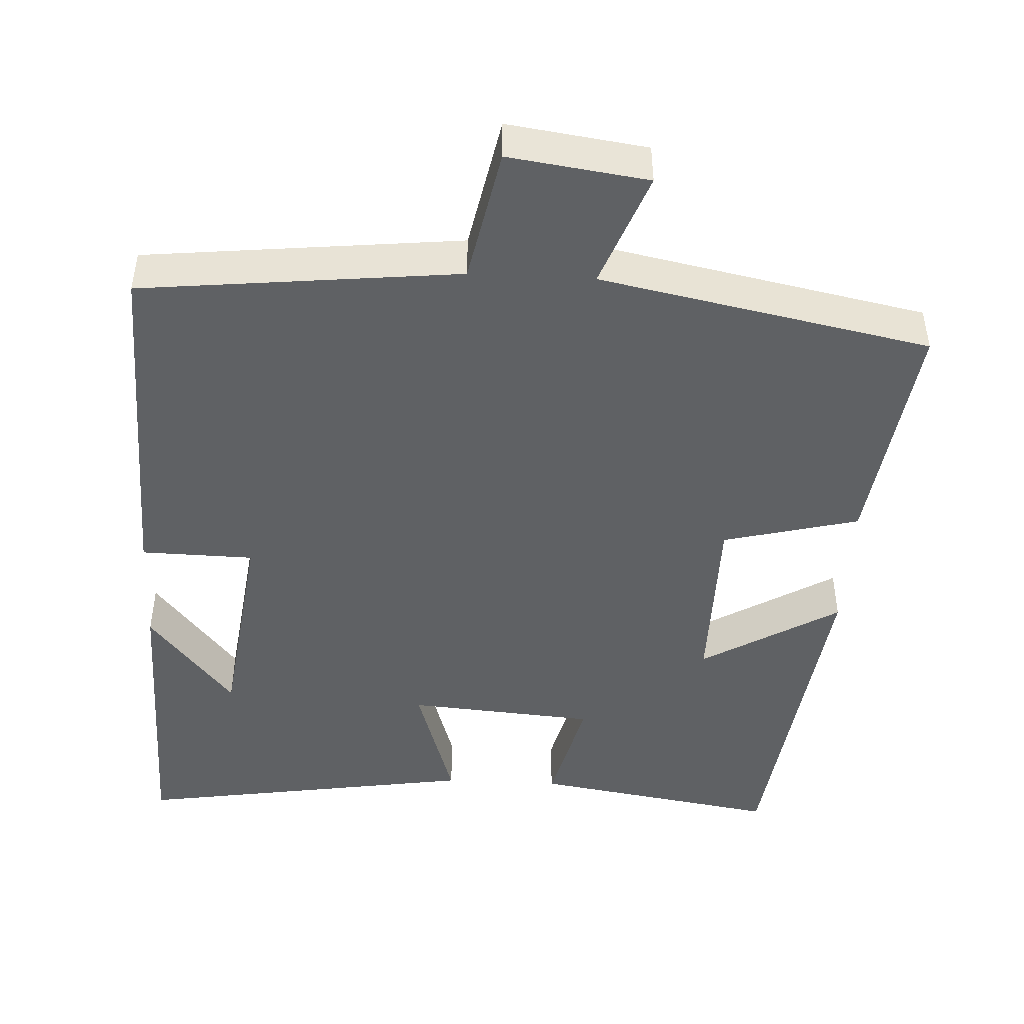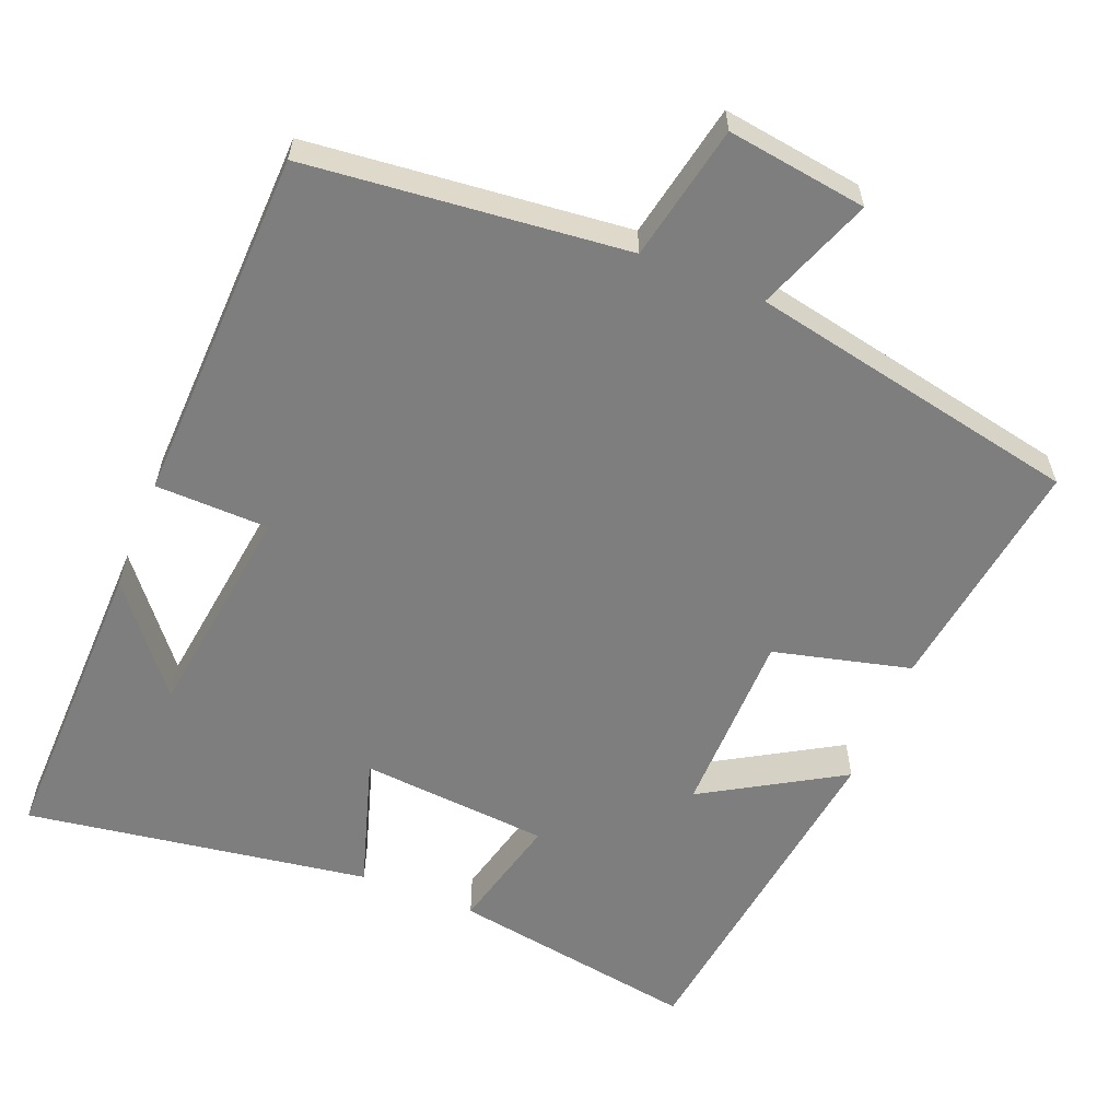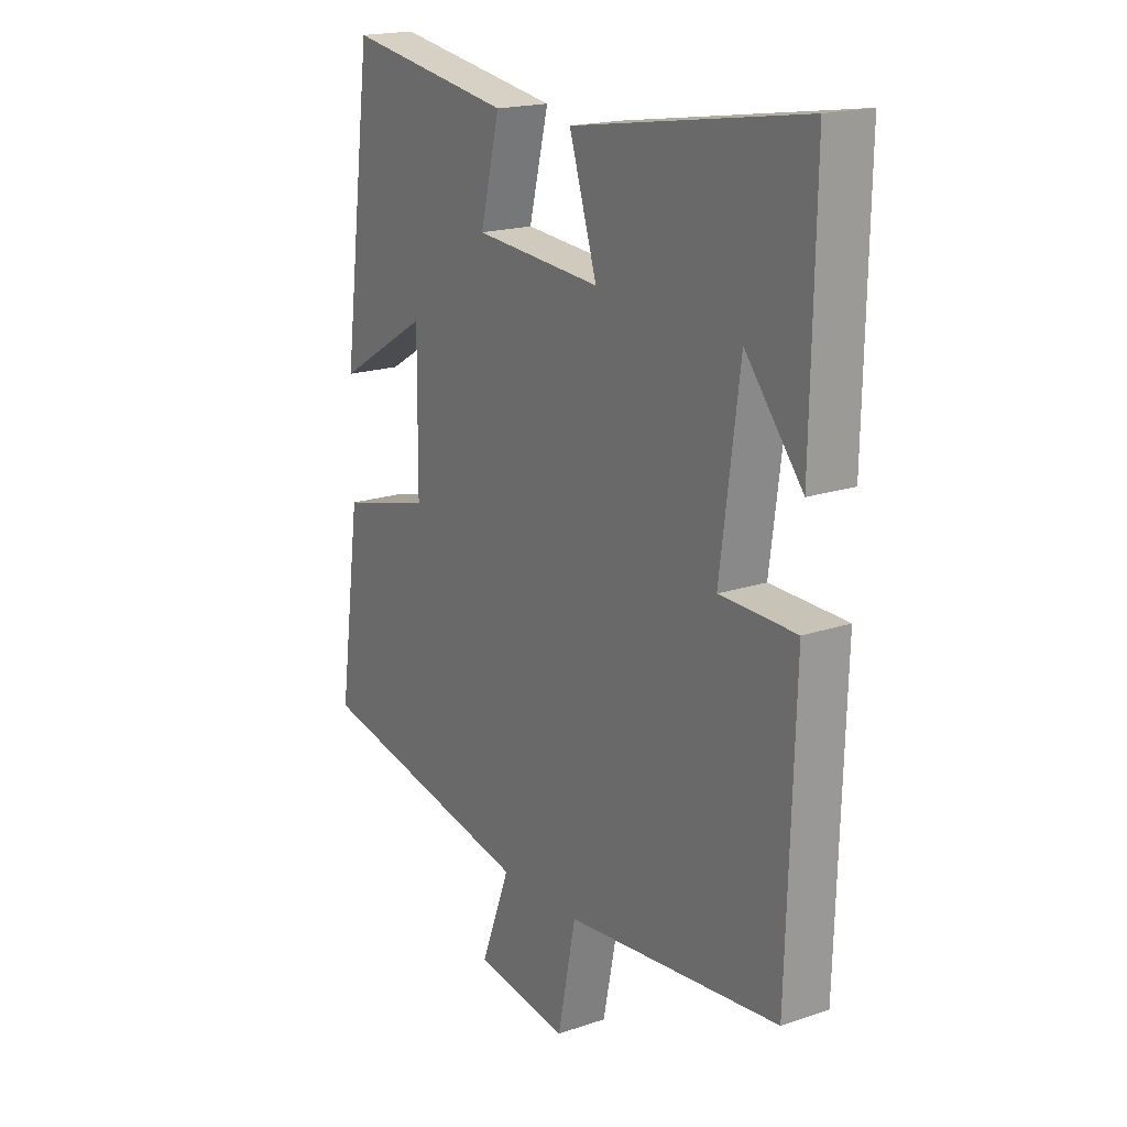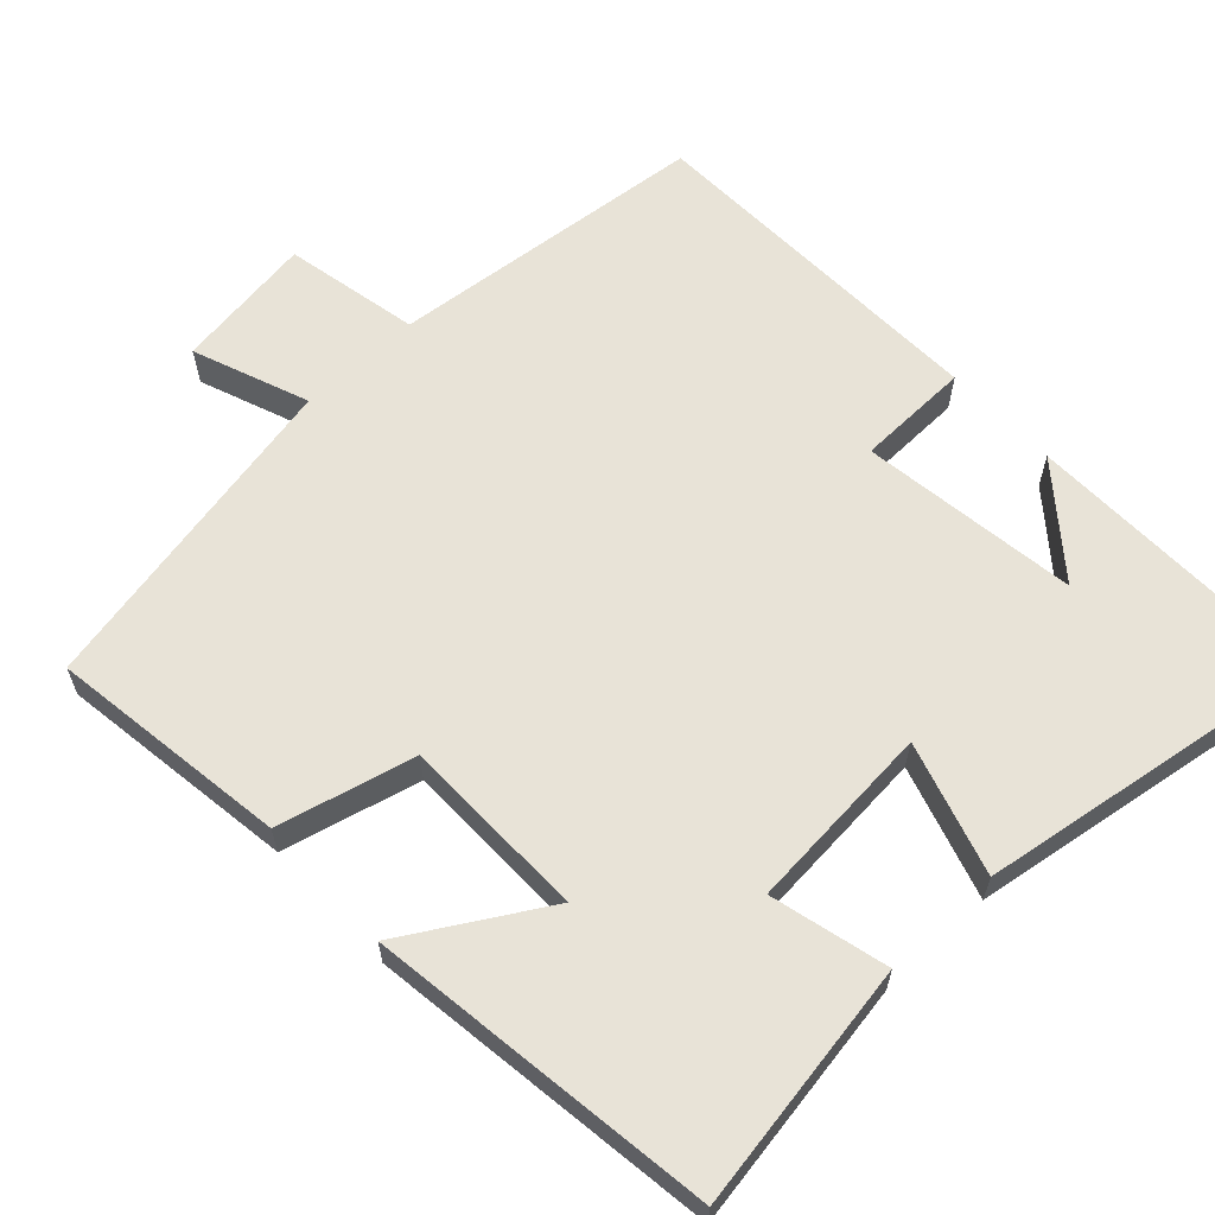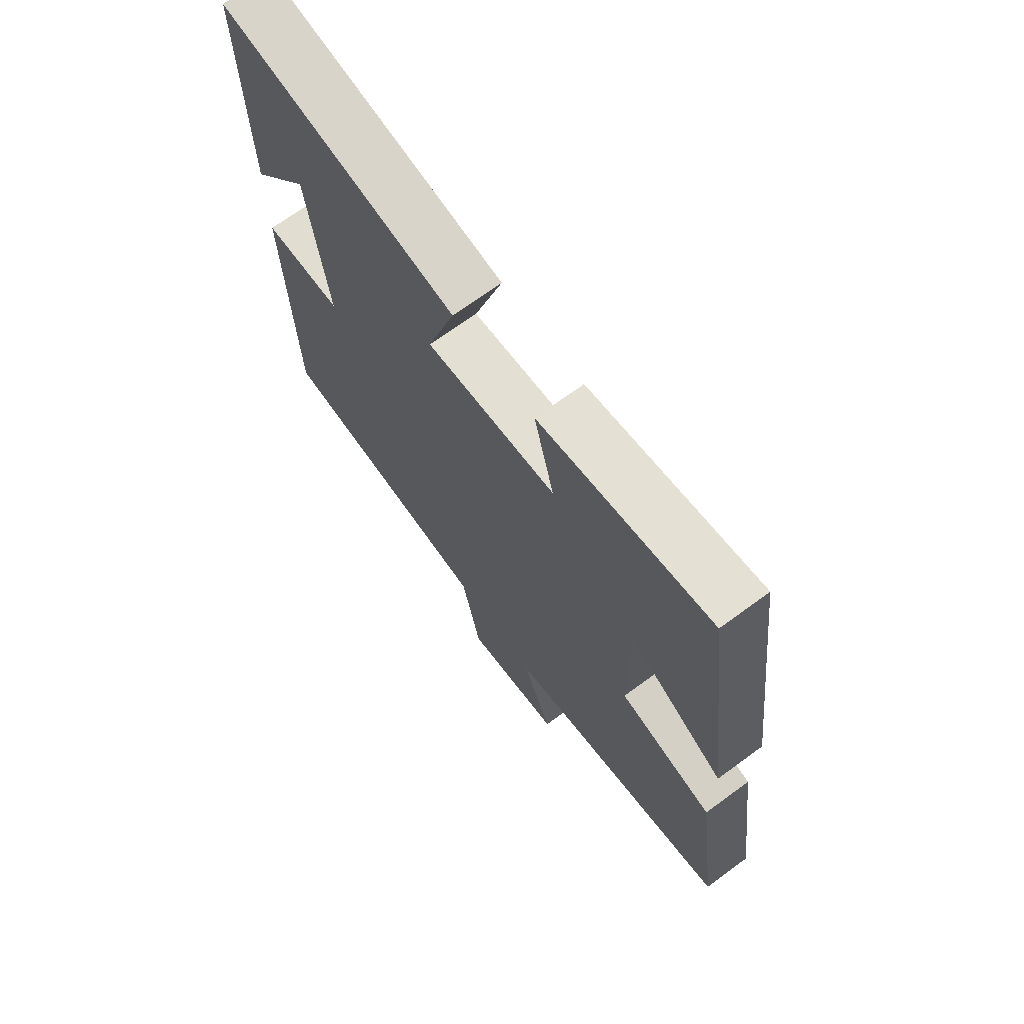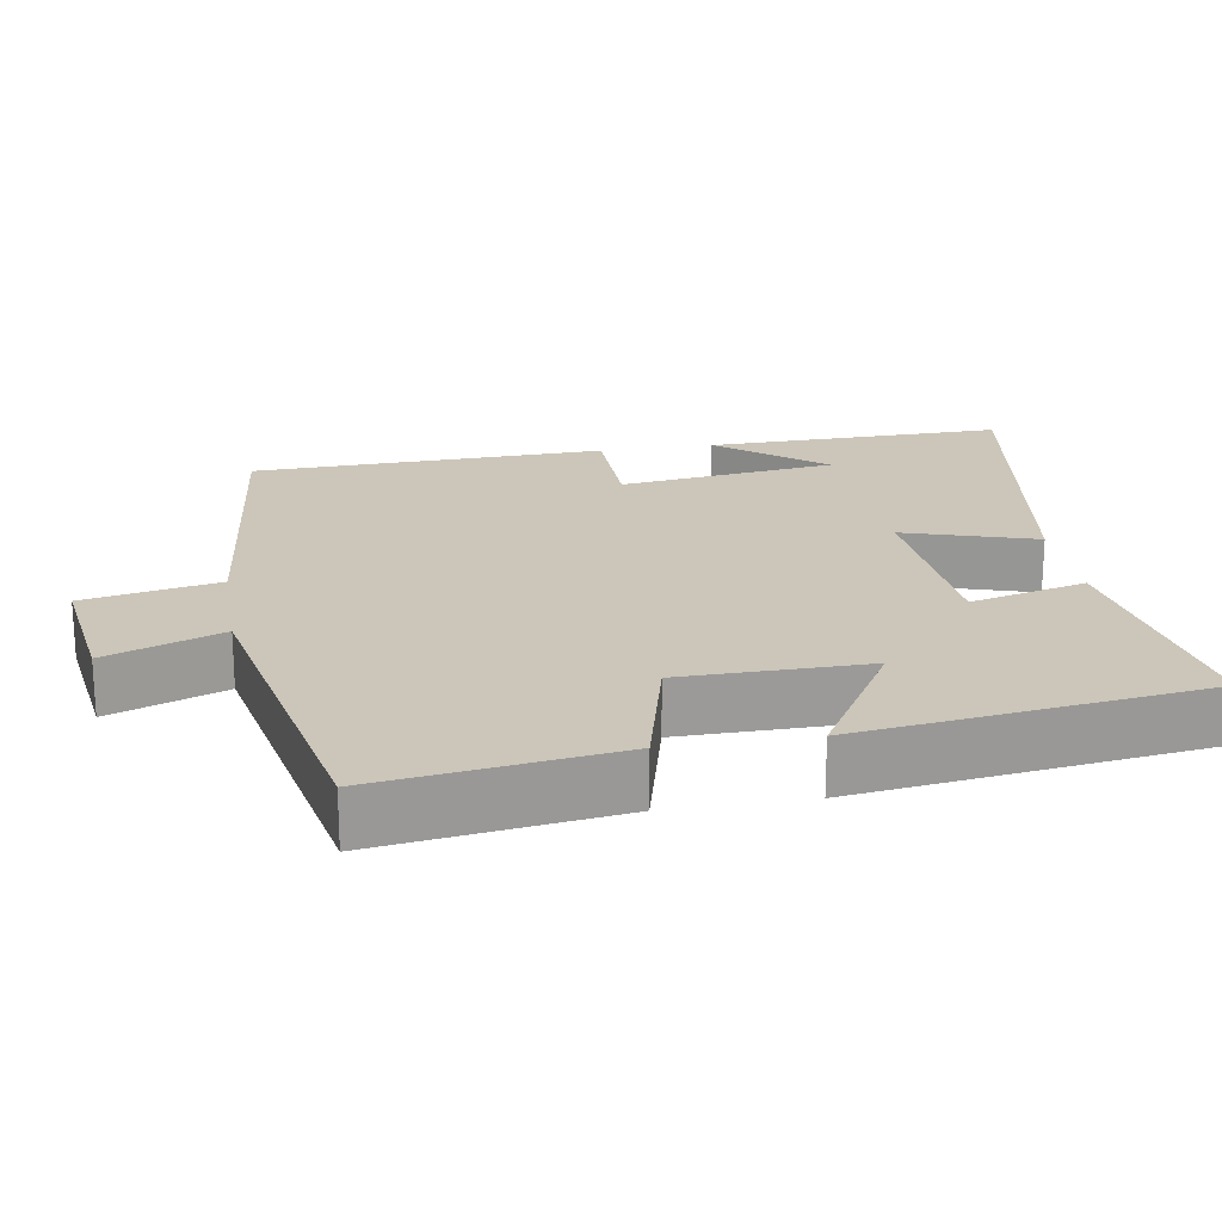
<metadata>
{"format":"obj","ext":"obj","renderer":"f3d","projection":"perspective","resolution":1024,"background":"white","views":[{"elev":-46.3,"azim":177.1,"up":"+Y"},{"elev":-59.4,"azim":157.9,"up":"+Y"},{"elev":18.6,"azim":57.1,"up":"+Z"},{"elev":62.2,"azim":-43.1,"up":"+Y"},{"elev":69.5,"azim":-126.3,"up":"+Z"},{"elev":20.8,"azim":-99.4,"up":"+Y"}]}
</metadata>
<code>
v 0.486 0.07 -0.455
v 0.061 0.07 -0.5
v 0.025 0.07 -0.68
v -0.161 0.07 -0.654
v -0.103 0.07 -0.5
v -0.544 0.07 -0.412
v -0.5 0.07 -0.094
v -0.318 0.07 -0.048
v -0.316 0.07 0.2
v -0.5 0.07 0.09
v -0.439 0.07 0.553
v -0.109 0.07 0.5
v -0.148 0.07 0.344
v 0.104 0.07 0.324
v 0.049 0.07 0.5
v 0.507 0.07 0.572
v 0.5 0.07 0.172
v 0.387 0.07 0.311
v 0.349 0.07 0.021
v 0.5 0.07 0.018
v 0.486 0 -0.455
v 0.061 0 -0.5
v 0.025 0 -0.68
v -0.161 0 -0.654
v -0.103 0 -0.5
v -0.544 0 -0.412
v -0.5 0 -0.094
v -0.318 0 -0.048
v -0.316 0 0.2
v -0.5 0 0.09
v -0.439 0 0.553
v -0.109 0 0.5
v -0.148 0 0.344
v 0.104 0 0.324
v 0.049 0 0.5
v 0.507 0 0.572
v 0.5 0 0.172
v 0.387 0 0.311
v 0.349 0 0.021
v 0.5 0 0.018
f 19 20 1 2
f 18 19 2
f 16 17 18
f 14 15 16 18
f 14 18 2
f 13 14 2 3
f 11 12 13
f 10 11 13
f 9 10 13
f 8 9 13 3
f 5 6 7 8
f 5 8 3
f 3 4 5
f 22 21 40 39
f 22 39 38
f 38 37 36
f 38 36 35 34
f 22 38 34
f 23 22 34 33
f 33 32 31
f 33 31 30
f 33 30 29
f 23 33 29 28
f 28 27 26 25
f 23 28 25
f 25 24 23
f 1 21 22 2
f 2 22 23 3
f 3 23 24 4
f 4 24 25 5
f 5 25 26 6
f 6 26 27 7
f 7 27 28 8
f 8 28 29 9
f 9 29 30 10
f 10 30 31 11
f 11 31 32 12
f 12 32 33 13
f 13 33 34 14
f 14 34 35 15
f 15 35 36 16
f 16 36 37 17
f 17 37 38 18
f 18 38 39 19
f 19 39 40 20
f 20 40 21 1

</code>
